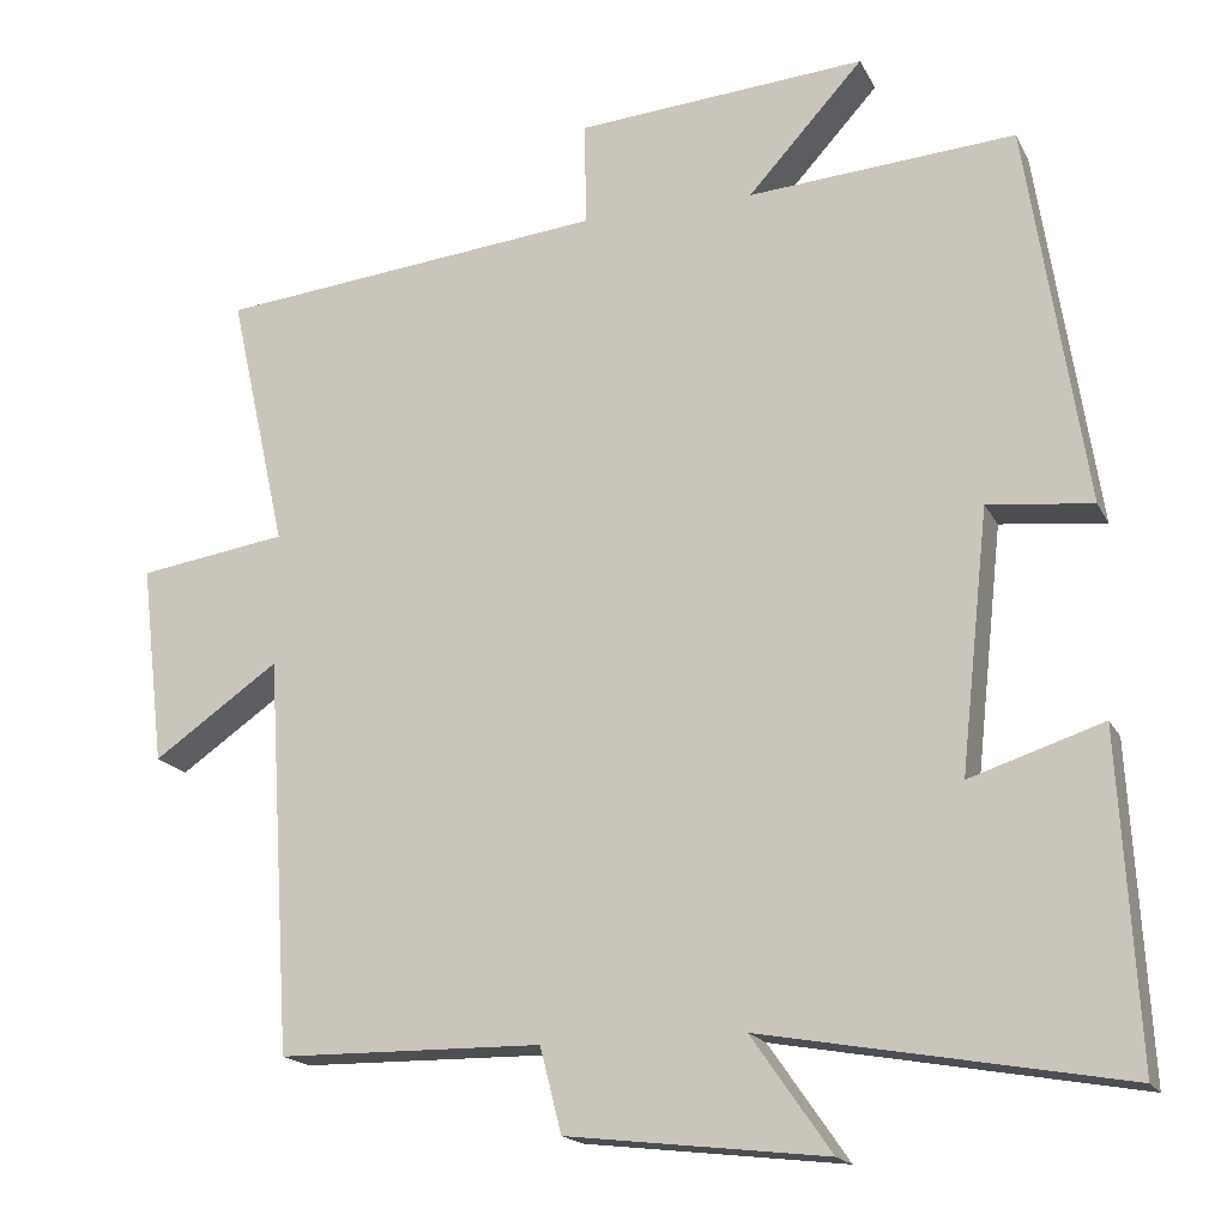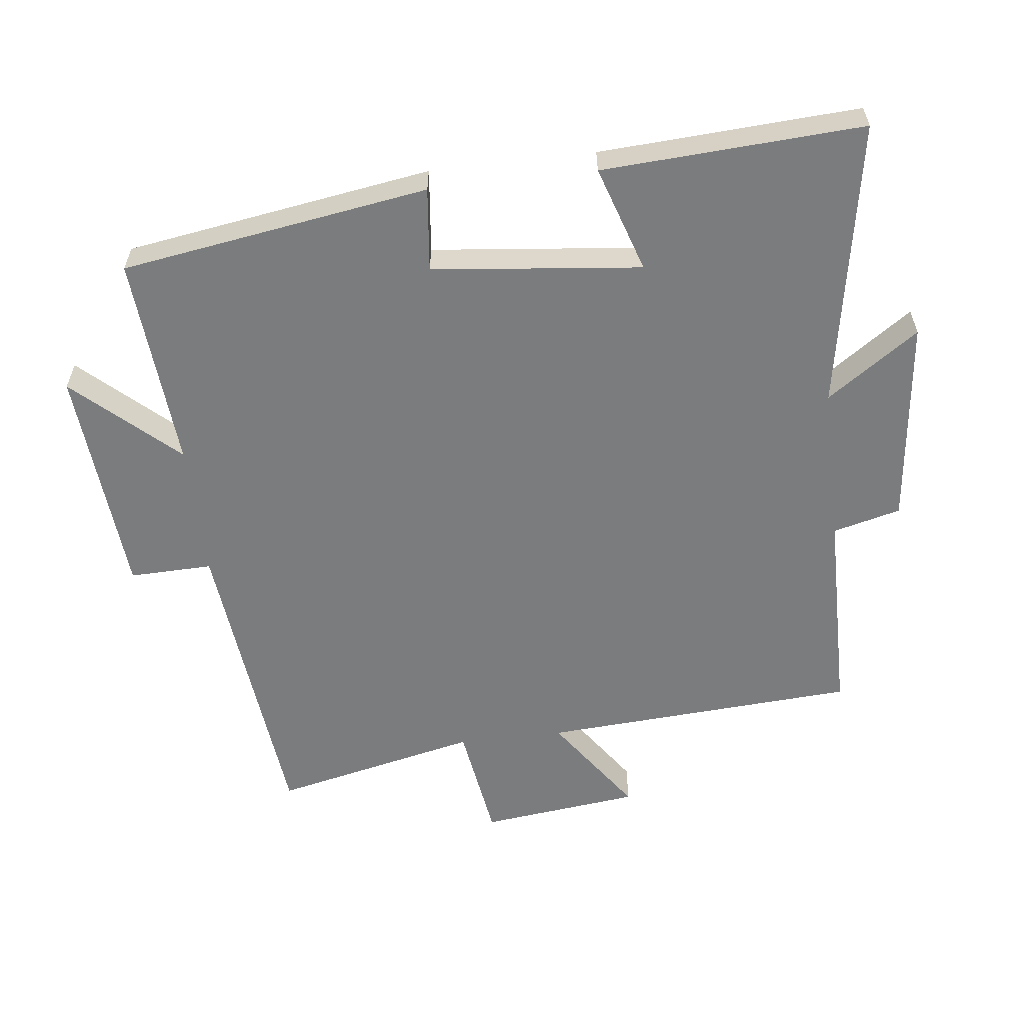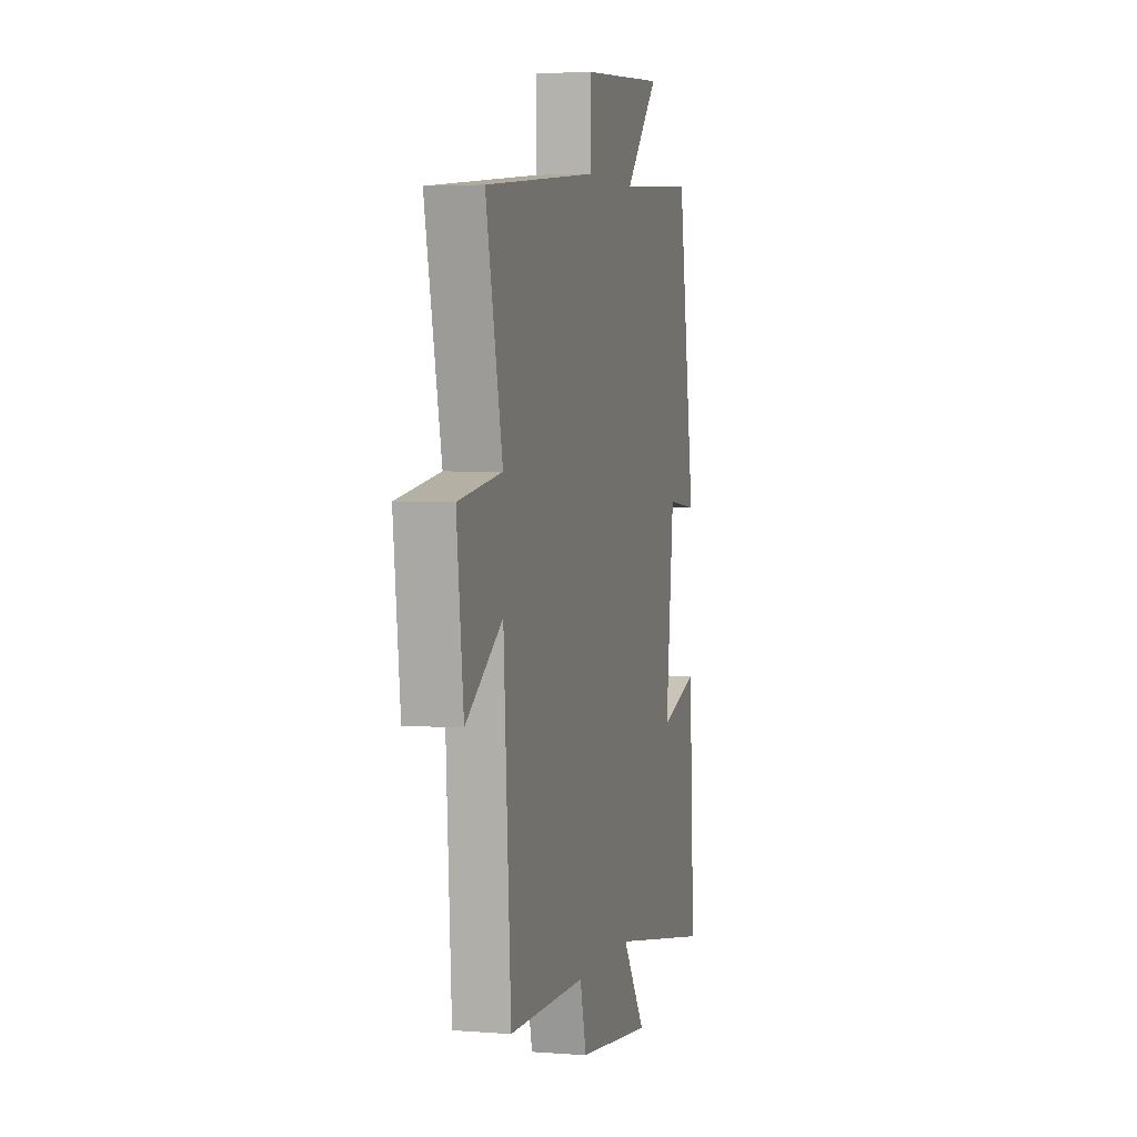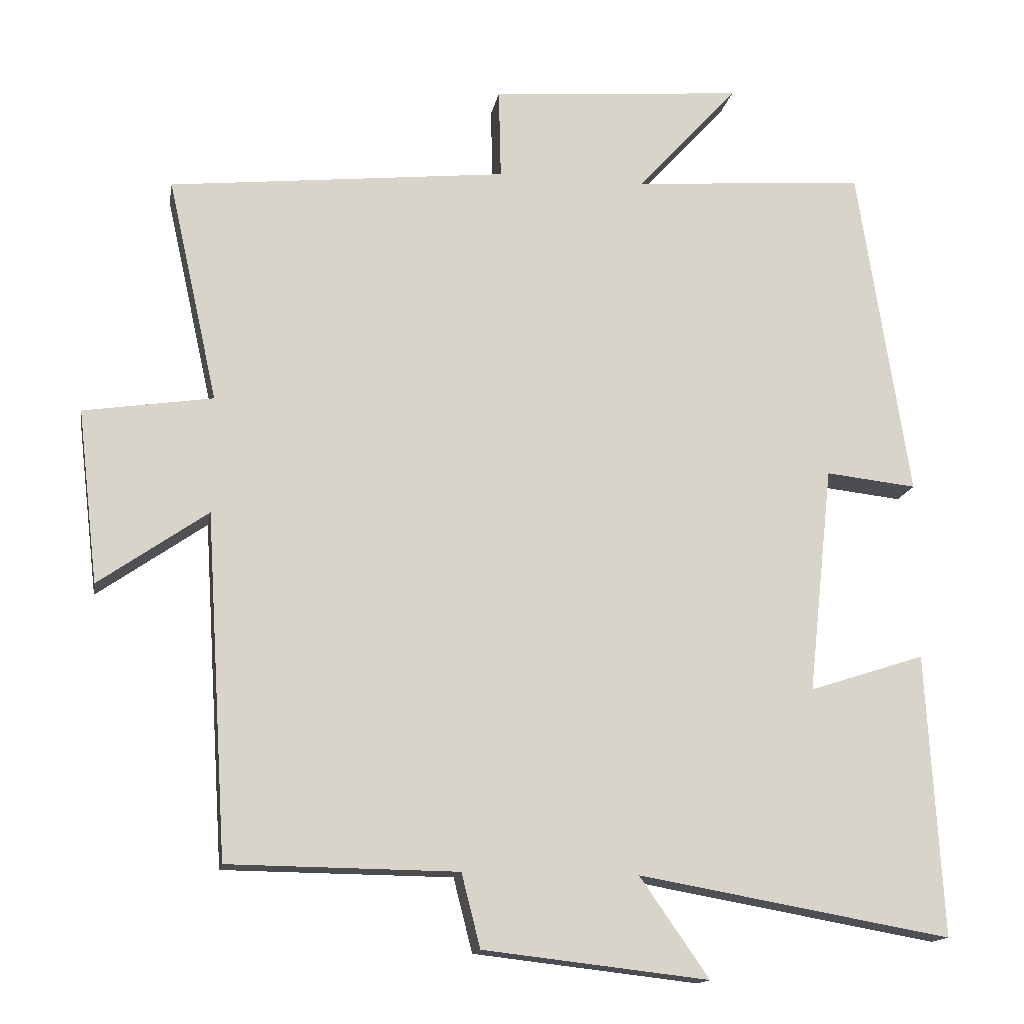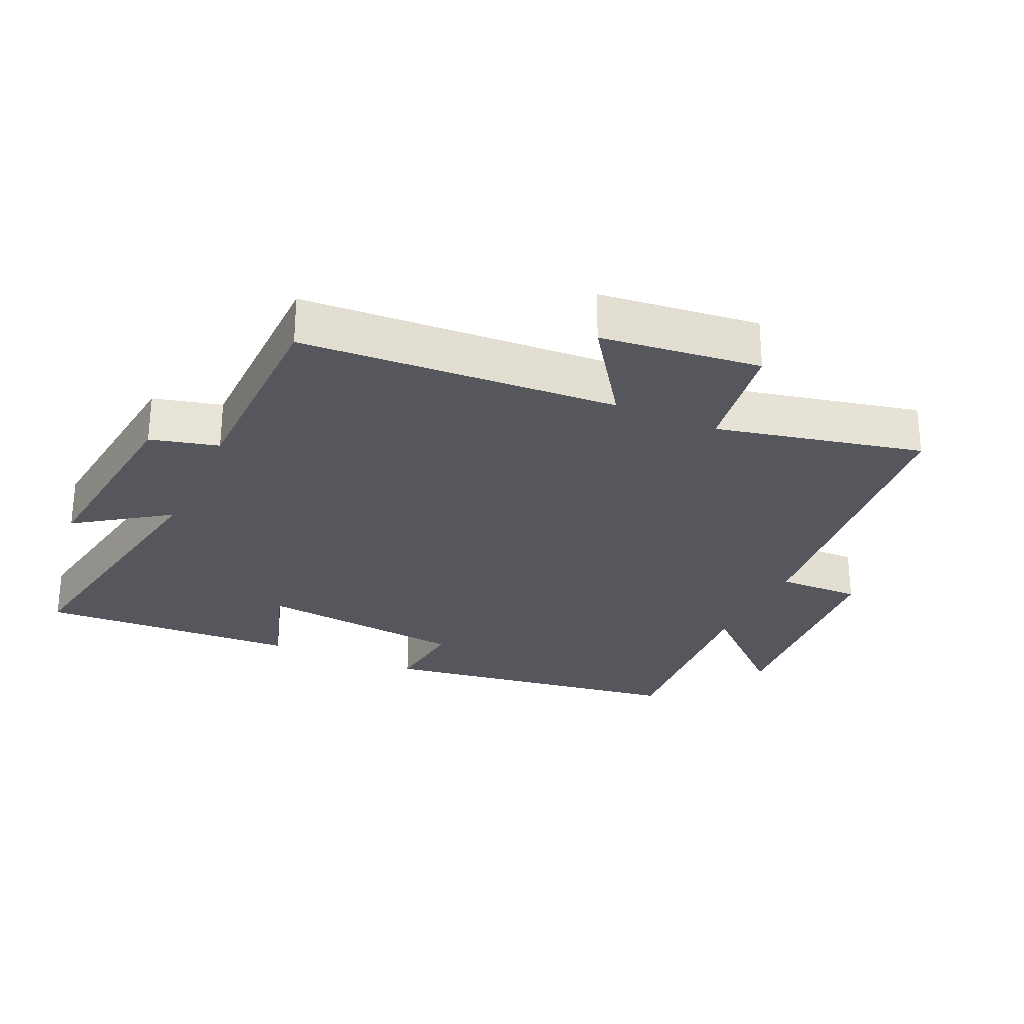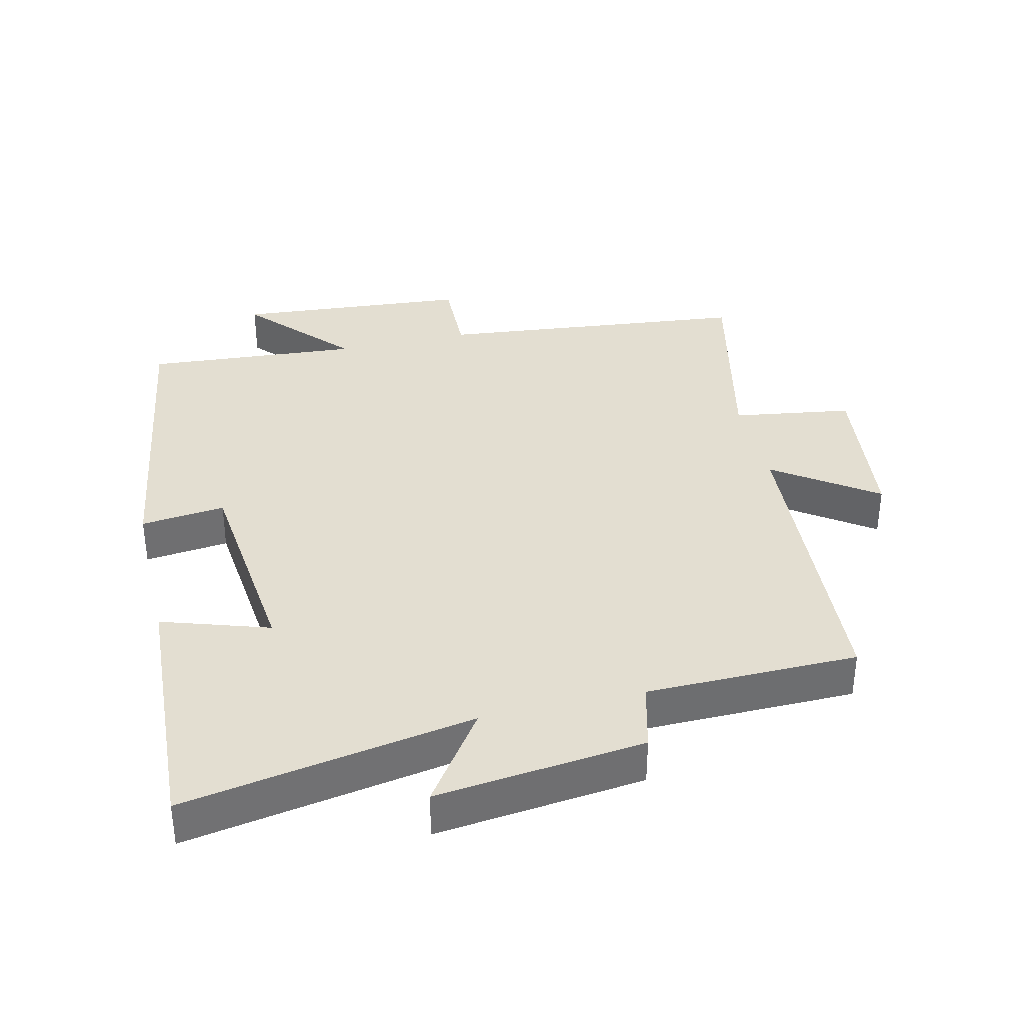
<metadata>
{"format":"obj","ext":"obj","renderer":"f3d","projection":"perspective","resolution":1024,"background":"white","views":[{"elev":-17.7,"azim":19.7,"up":"+Z"},{"elev":-58.6,"azim":96.8,"up":"+Y"},{"elev":3.6,"azim":-75.4,"up":"+Z"},{"elev":-14.7,"azim":-9.9,"up":"+Z"},{"elev":-27.6,"azim":-114.5,"up":"+Y"},{"elev":36.2,"azim":166.8,"up":"+Y"}]}
</metadata>
<code>
v 0.429 0.07 0.524
v 0.5 0.07 0.062
v 0.374 0.07 0.076
v 0.34 0.07 -0.238
v 0.5 0.07 -0.186
v 0.522 0.07 -0.577
v 0.089 0.07 -0.5
v 0.185 0.07 -0.638
v -0.127 0.07 -0.602
v -0.153 0.07 -0.5
v -0.47 0.07 -0.496
v -0.5 0.07 -0.021
v -0.651 0.07 -0.126
v -0.679 0.07 0.114
v -0.5 0.07 0.141
v -0.569 0.07 0.451
v -0.101 0.07 0.5
v -0.104 0.07 0.625
v 0.246 0.07 0.653
v 0.107 0.07 0.5
v 0.429 0 0.524
v 0.5 0 0.062
v 0.374 0 0.076
v 0.34 0 -0.238
v 0.5 0 -0.186
v 0.522 0 -0.577
v 0.089 0 -0.5
v 0.185 0 -0.638
v -0.127 0 -0.602
v -0.153 0 -0.5
v -0.47 0 -0.496
v -0.5 0 -0.021
v -0.651 0 -0.126
v -0.679 0 0.114
v -0.5 0 0.141
v -0.569 0 0.451
v -0.101 0 0.5
v -0.104 0 0.625
v 0.246 0 0.653
v 0.107 0 0.5
f 17 18 19 20
f 15 16 17 20
f 15 20 1
f 12 13 14 15
f 12 15 1
f 11 12 1
f 10 11 1
f 7 8 9 10
f 7 10 1
f 4 5 6 7
f 3 4 7
f 3 7 1
f 1 2 3
f 40 39 38 37
f 40 37 36 35
f 21 40 35
f 35 34 33 32
f 21 35 32
f 21 32 31
f 21 31 30
f 30 29 28 27
f 21 30 27
f 27 26 25 24
f 27 24 23
f 21 27 23
f 23 22 21
f 1 21 22 2
f 2 22 23 3
f 3 23 24 4
f 4 24 25 5
f 5 25 26 6
f 6 26 27 7
f 7 27 28 8
f 8 28 29 9
f 9 29 30 10
f 10 30 31 11
f 11 31 32 12
f 12 32 33 13
f 13 33 34 14
f 14 34 35 15
f 15 35 36 16
f 16 36 37 17
f 17 37 38 18
f 18 38 39 19
f 19 39 40 20
f 20 40 21 1

</code>
